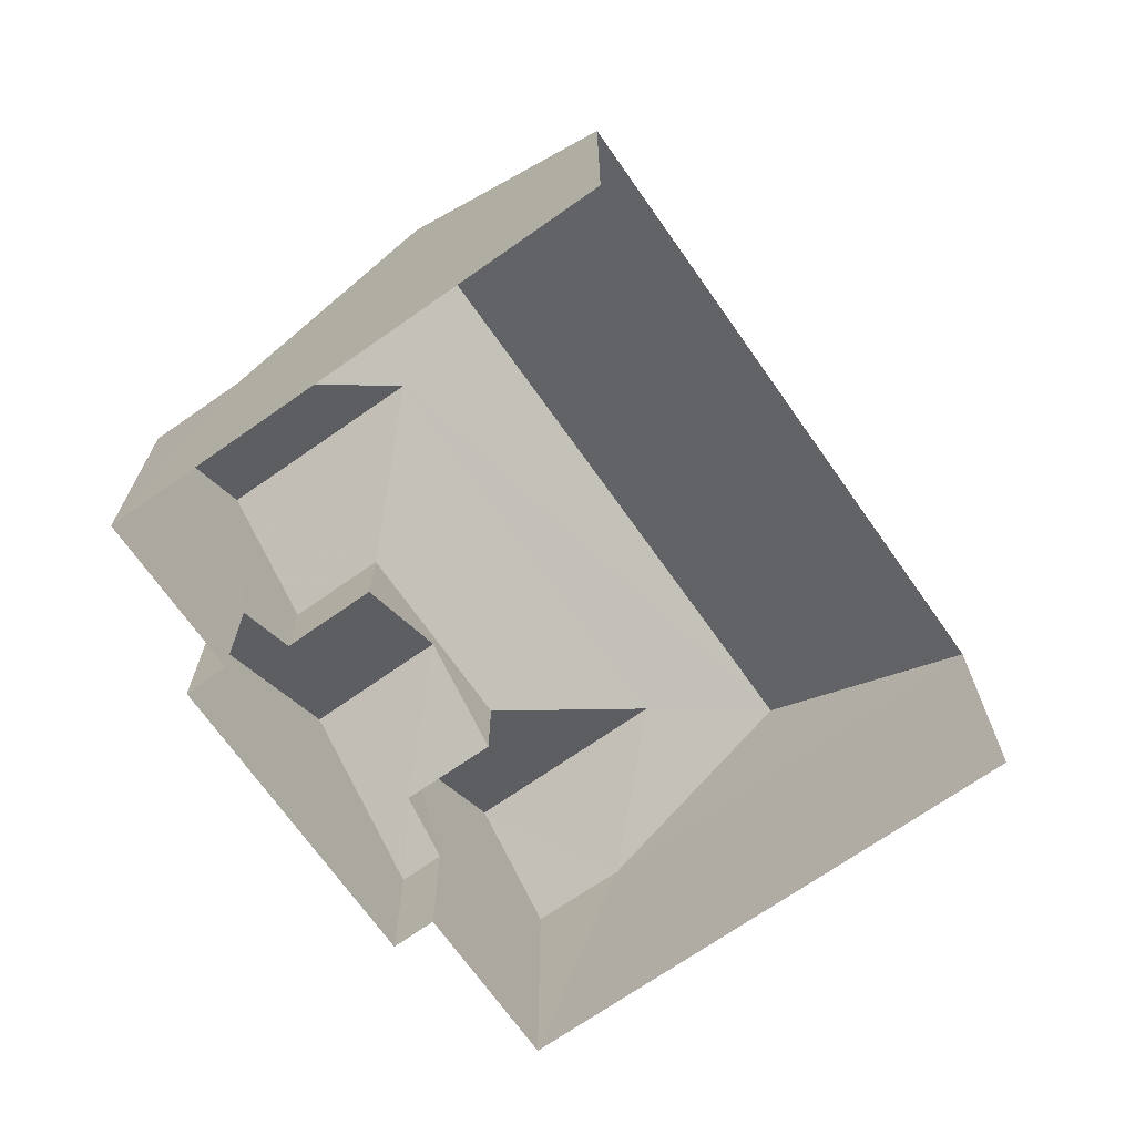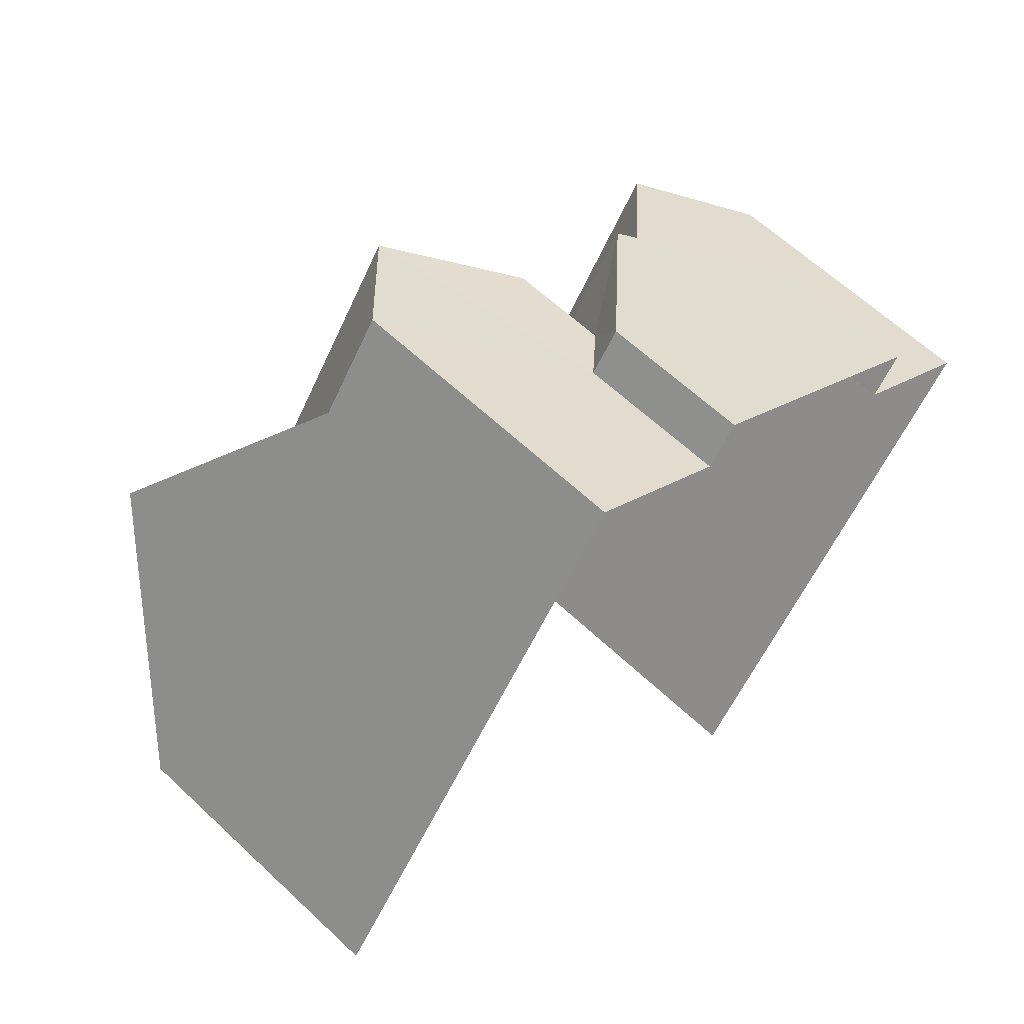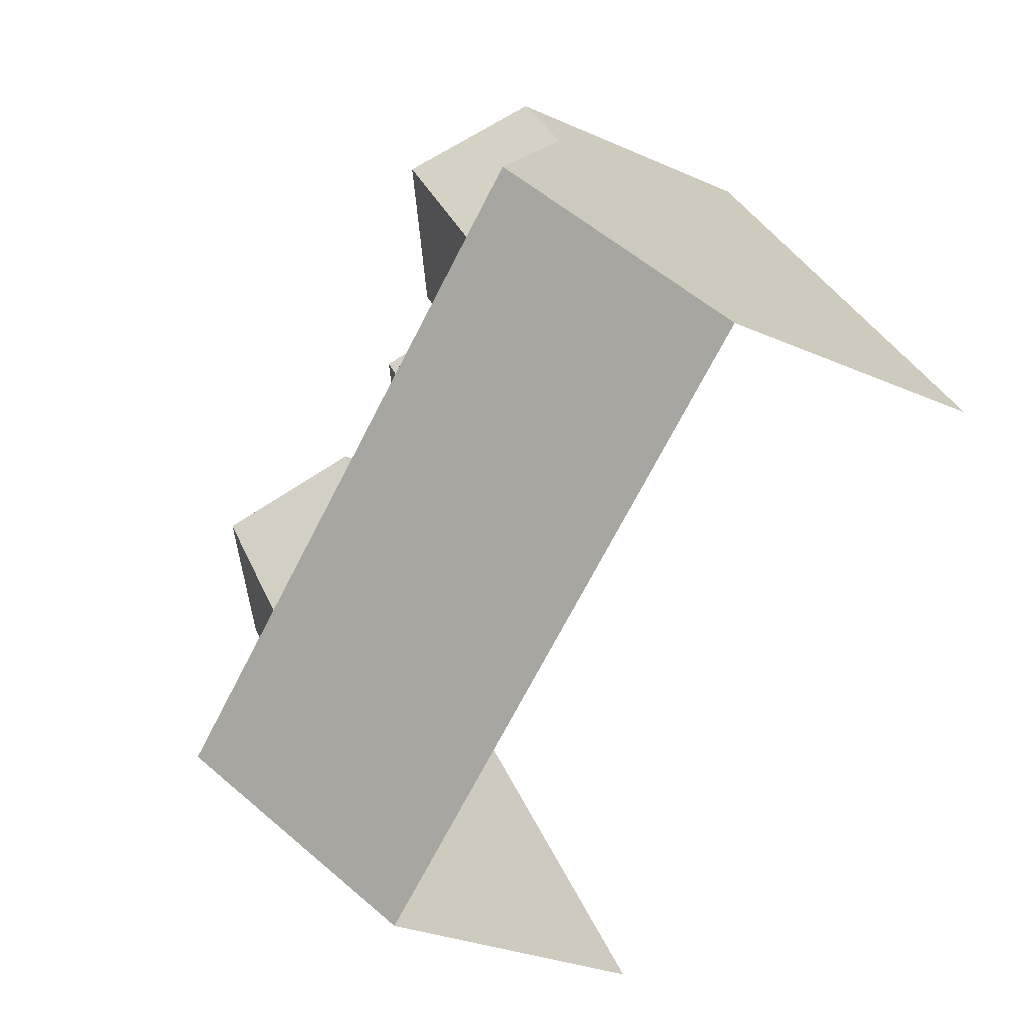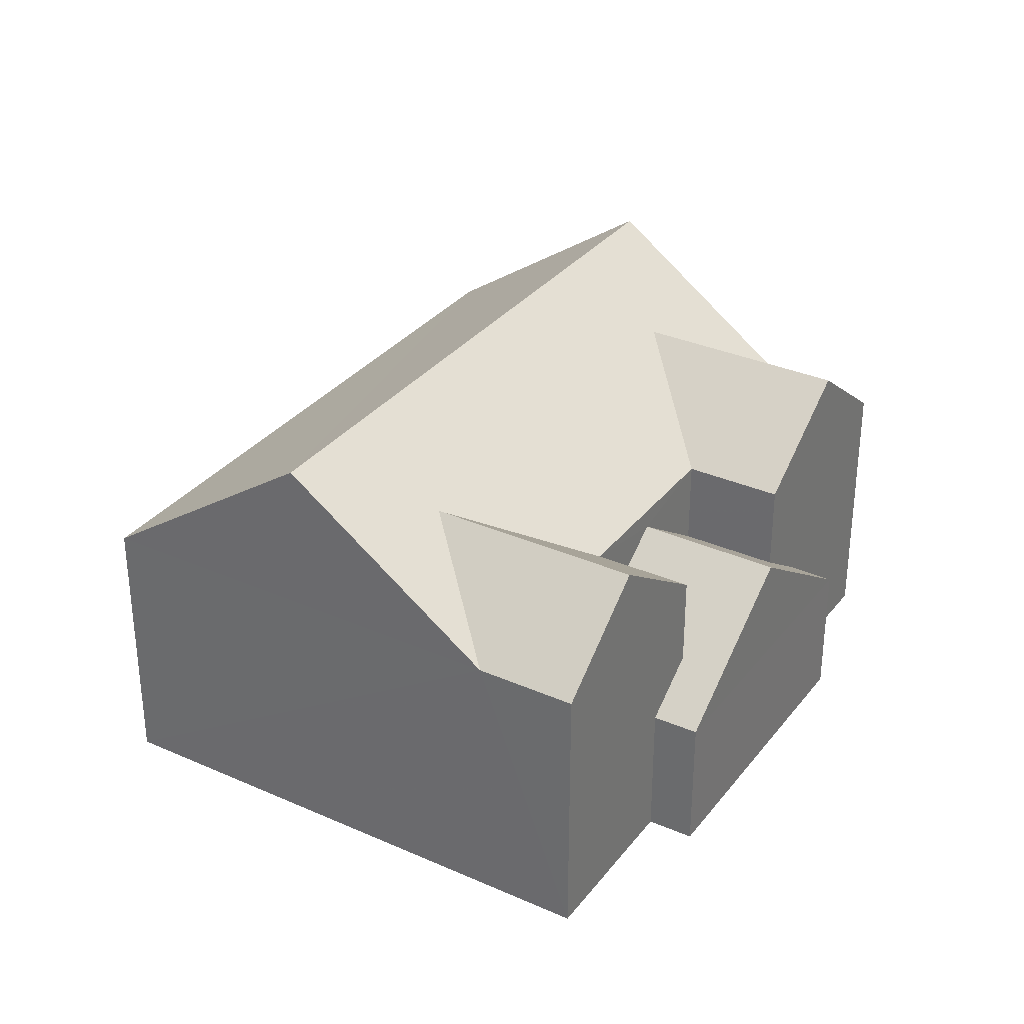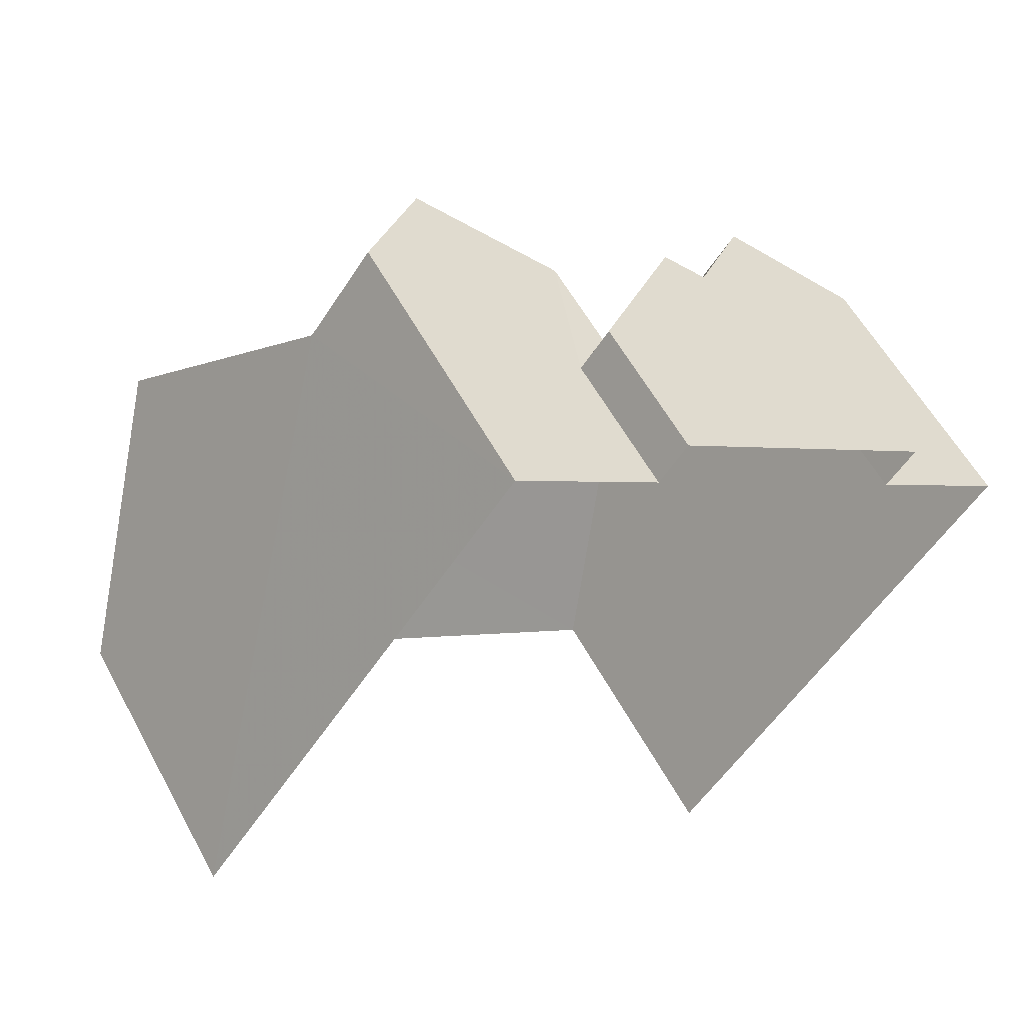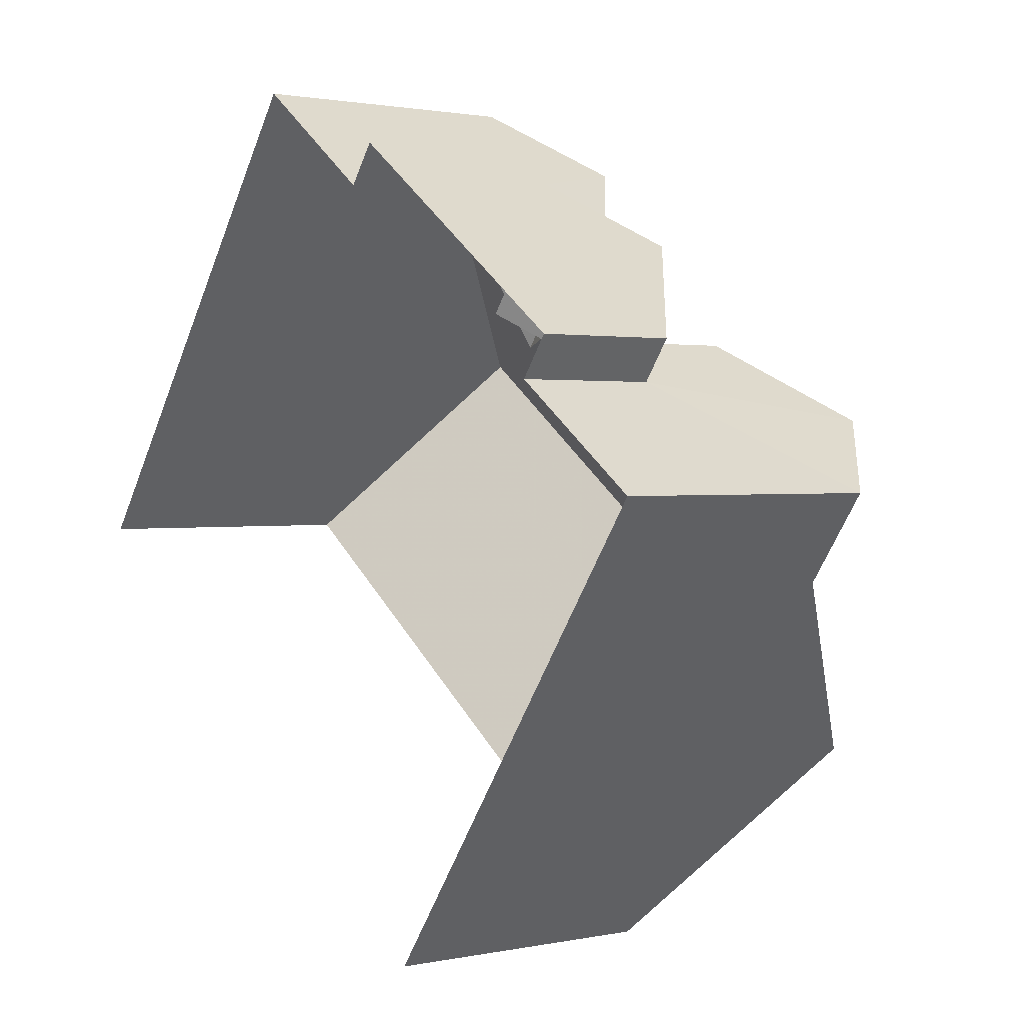
<metadata>
{"format":"obj","ext":"obj","renderer":"f3d","projection":"perspective","resolution":1024,"background":"white","views":[{"elev":-70.0,"azim":-18.9,"up":"+Z"},{"elev":61.4,"azim":133.8,"up":"+Y"},{"elev":-28.3,"azim":55.8,"up":"+Y"},{"elev":32.5,"azim":157.6,"up":"+Z"},{"elev":57.0,"azim":151.8,"up":"+Y"},{"elev":1.2,"azim":-127.6,"up":"+Y"}]}
</metadata>
<code>
v -2.259e+05 -1.283e+05 10.75
v -2.259e+05 -1.283e+05 10.75
v -2.259e+05 -1.283e+05 10.75
v -2.259e+05 -1.283e+05 10.75
v -2.259e+05 -1.283e+05 10.75
v -2.259e+05 -1.283e+05 10.75
v -2.259e+05 -1.283e+05 10.75
v -2.259e+05 -1.283e+05 10.75
v -2.259e+05 -1.283e+05 16.27
v -2.259e+05 -1.283e+05 19.4
v -2.259e+05 -1.283e+05 17.98
v -2.259e+05 -1.283e+05 16.27
v -2.259e+05 -1.283e+05 16.27
v -2.259e+05 -1.283e+05 19.4
v -2.259e+05 -1.283e+05 17.98
v -2.259e+05 -1.283e+05 16.27
v -2.259e+05 -1.283e+05 17.98
v -2.259e+05 -1.283e+05 16.27
v -2.259e+05 -1.283e+05 16.27
v -2.259e+05 -1.283e+05 16.27
v -2.259e+05 -1.283e+05 13.58
v -2.259e+05 -1.283e+05 13.58
v -2.259e+05 -1.283e+05 14.4
v -2.259e+05 -1.283e+05 15.86
v -2.259e+05 -1.283e+05 15.86
v -2.259e+05 -1.283e+05 14.4
v -2.259e+05 -1.283e+05 17.98
v -2.259e+05 -1.283e+05 16.27
v -2.259e+05 -1.283e+05 16.27
v -2.259e+05 -1.283e+05 13.58
v -2.259e+05 -1.283e+05 14.46
v -2.259e+05 -1.283e+05 13.58
v -2.259e+05 -1.283e+05 14.46
v -2.259e+05 -1.283e+05 16.27
f 1 2 3
f 1 3 4
f 2 5 6
f 3 6 7
f 7 6 8
f 3 2 6
f 19 2 1
f 20 19 1
f 9 10 11
f 12 13 11
f 11 10 14
f 15 14 16
f 12 11 15
f 11 14 15
f 17 18 12
f 15 17 12
f 19 20 14
f 10 19 14
f 21 22 23
f 22 24 23
f 23 25 26
f 23 24 25
f 27 28 9
f 11 27 9
f 13 29 27
f 11 13 27
f 30 31 24
f 24 31 25
f 30 32 31
f 25 31 33
f 16 34 17
f 15 16 17
f 25 12 26
f 33 13 25
f 13 12 25
f 6 5 32
f 29 31 32
f 29 32 27
f 32 5 28
f 27 32 28
f 34 16 4
f 4 16 1
f 16 20 1
f 16 14 20
f 4 3 21
f 4 21 34
f 34 21 17
f 21 23 18
f 17 21 18
f 3 7 22
f 21 3 22
f 7 8 22
f 22 30 24
f 22 8 30
f 33 29 13
f 33 31 29
f 26 12 18
f 23 26 18
f 10 9 19
f 28 5 9
f 19 9 2
f 9 5 2
f 32 30 8
f 6 32 8

</code>
